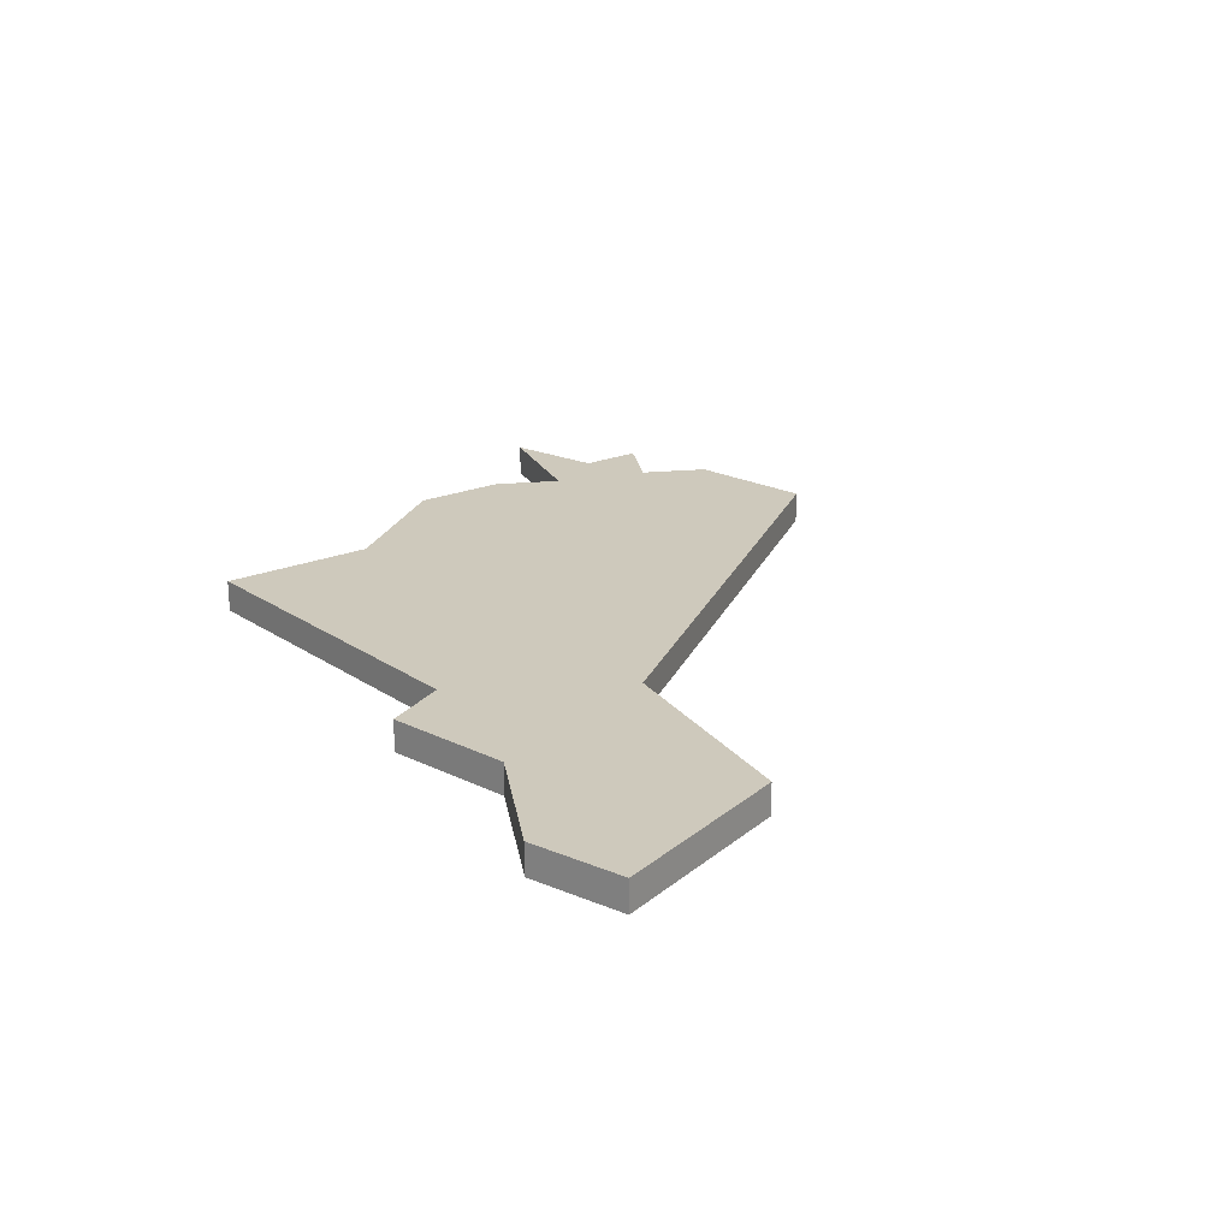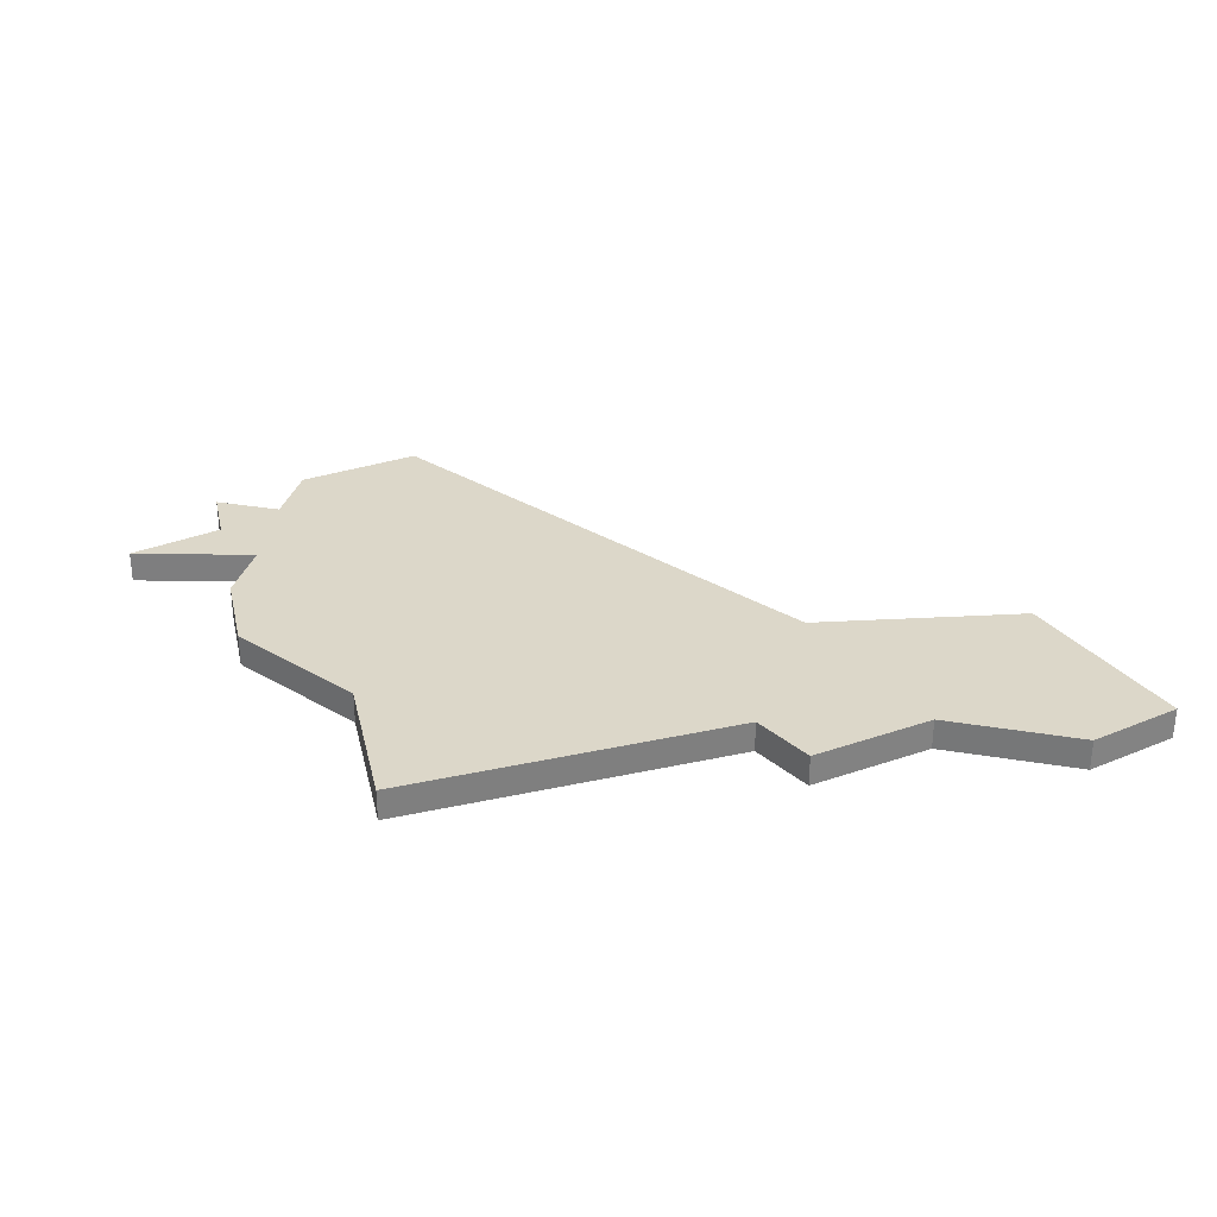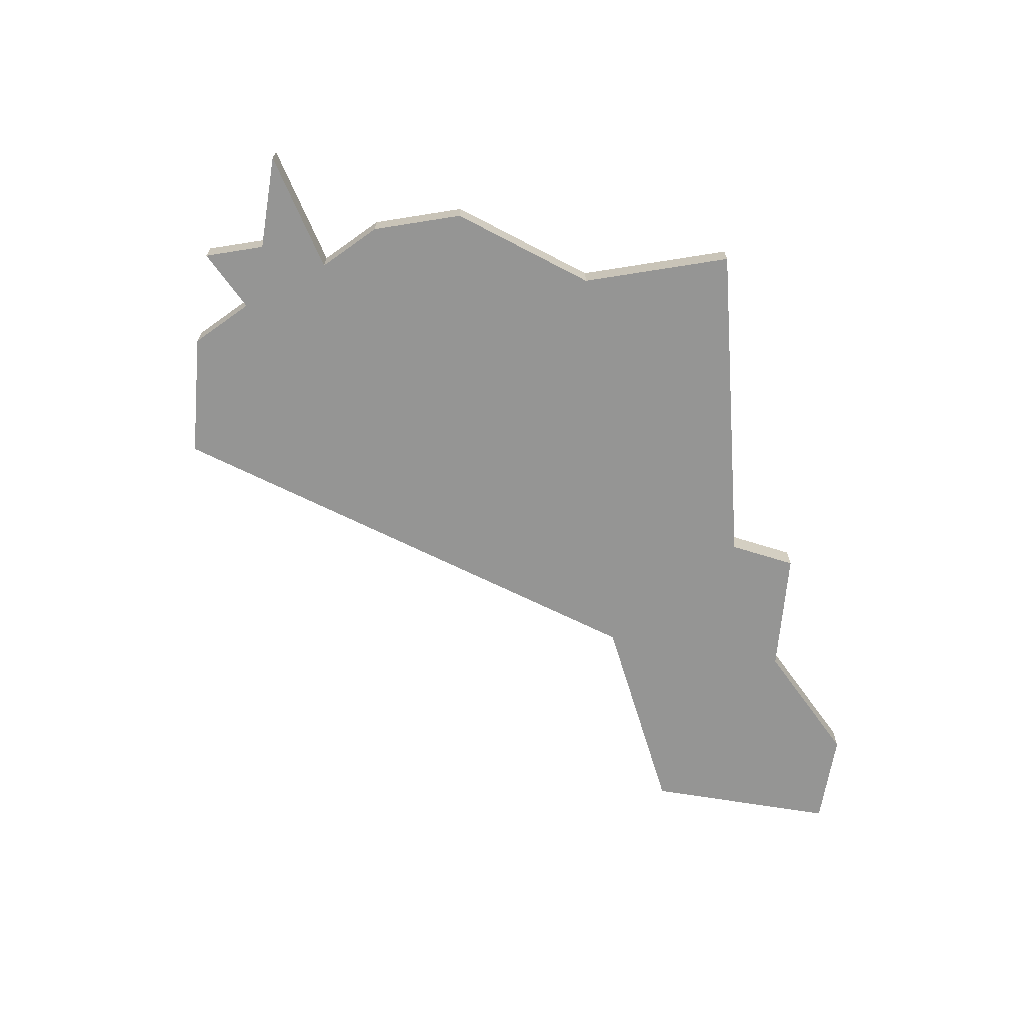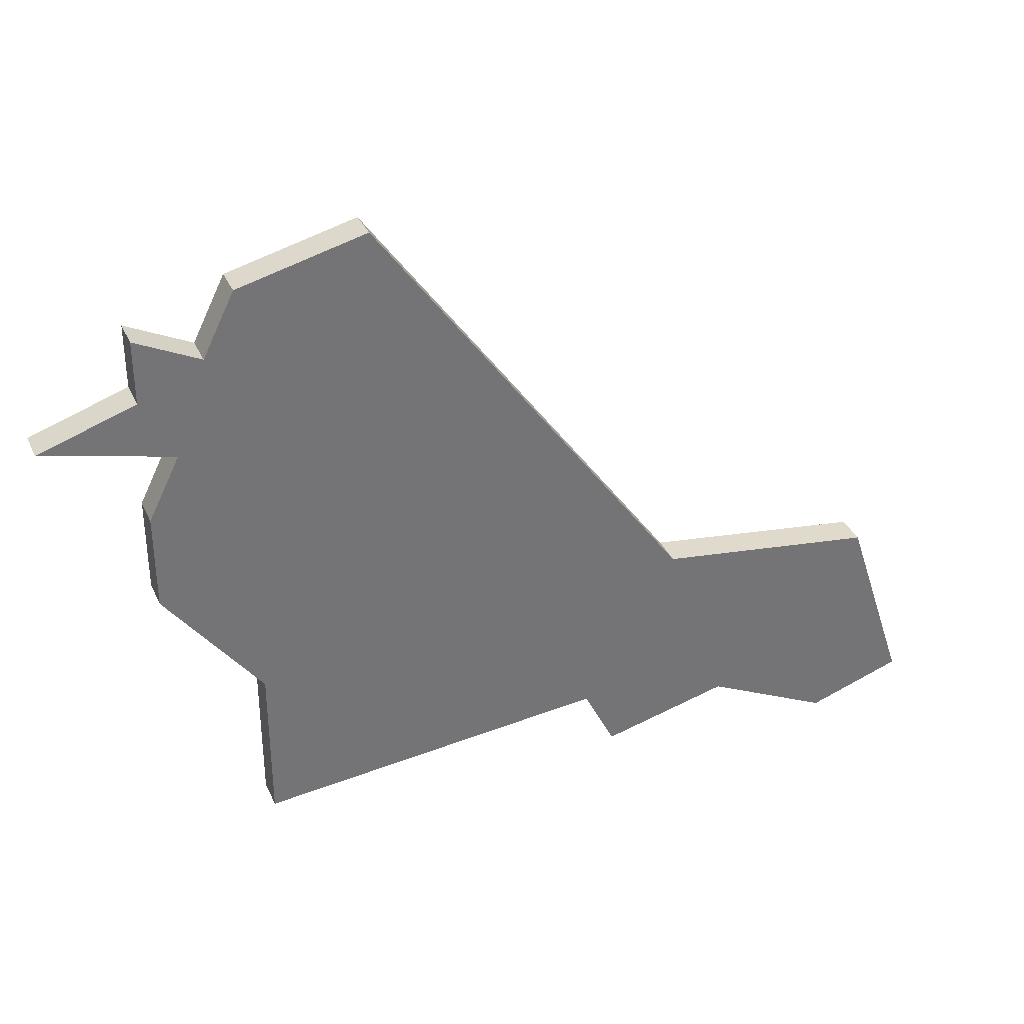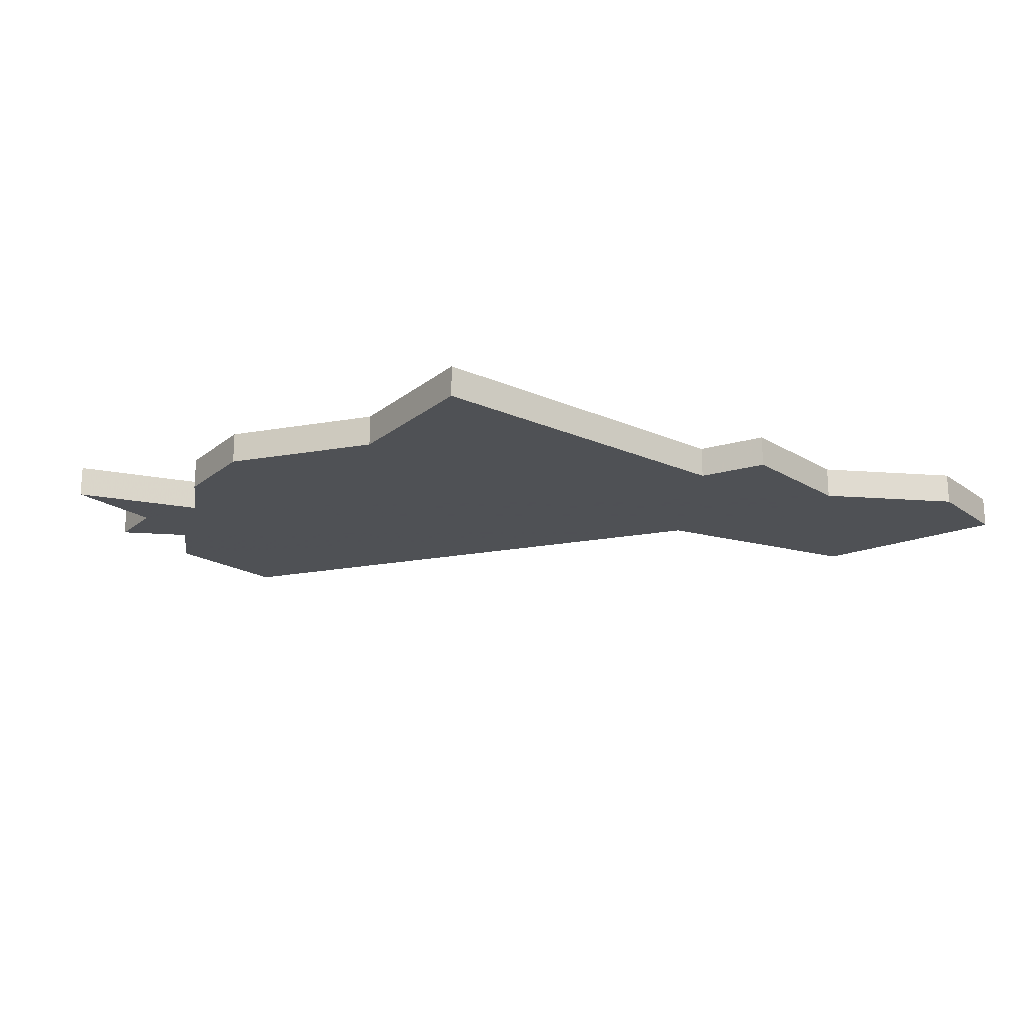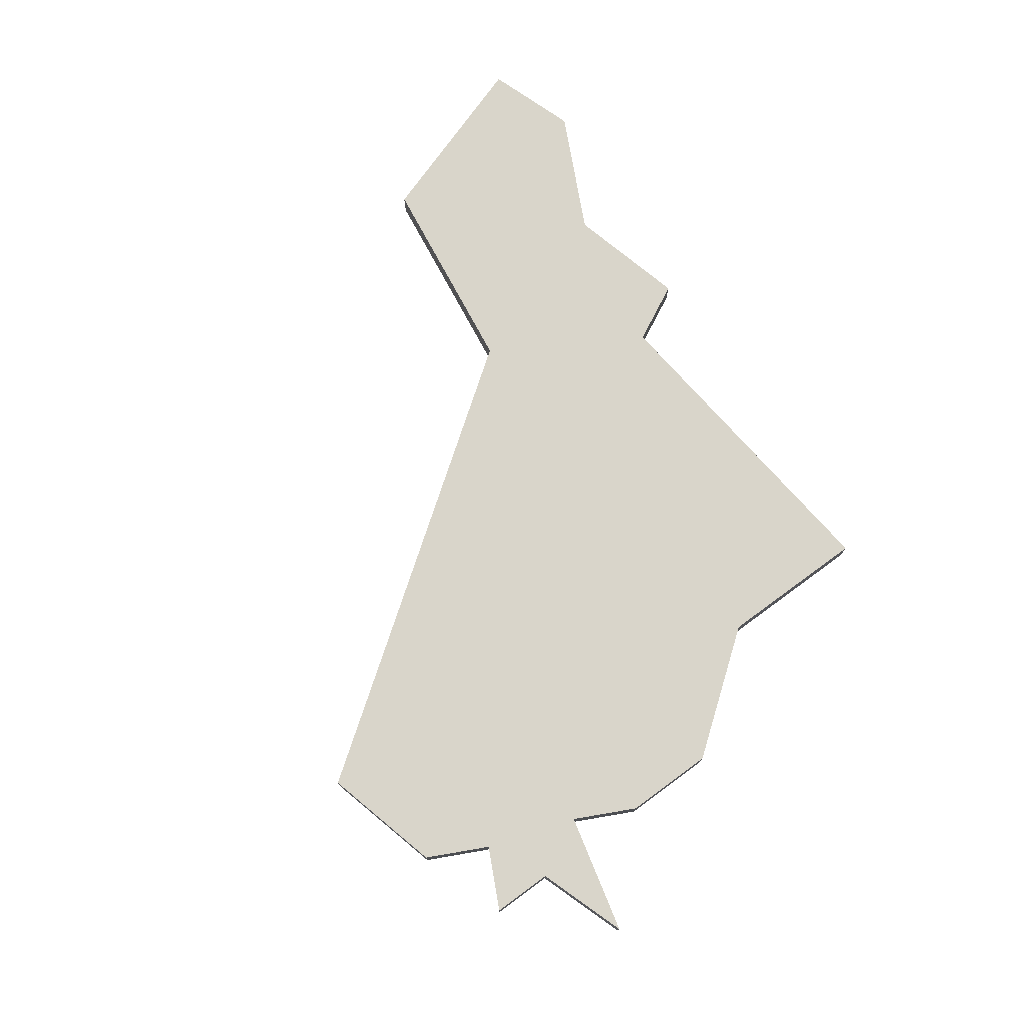
<metadata>
{"format":"obj","ext":"obj","renderer":"f3d","projection":"perspective","resolution":1024,"background":"white","views":[{"elev":22.3,"azim":54.4,"up":"+Z"},{"elev":30.3,"azim":-12.7,"up":"+Z"},{"elev":-67.4,"azim":-80.9,"up":"+Z"},{"elev":34.9,"azim":-22.0,"up":"+Y"},{"elev":-19.5,"azim":-34.6,"up":"+Z"},{"elev":74.6,"azim":-126.3,"up":"+Z"}]}
</metadata>
<code>
v 3094 -640 0
v 3090 -641 0
v 3089 -643 0
v 3087 -642 0
v 3087 -644 0
v 3084 -645 0
v 3088 -646 0
v 3087 -648 0
v 3087 -651 0
v 3090 -655 0
v 3090 -660 0
v 3101 -659 0
v 3102 -661 0
v 3106 -660 0
v 3110 -662 0
v 3113 -661 0
v 3112 -658 0
v 3111 -655 0
v 3104 -654 0
v 3094 -640 1
v 3090 -641 1
v 3089 -643 1
v 3087 -642 1
v 3087 -644 1
v 3084 -645 1
v 3088 -646 1
v 3087 -648 1
v 3087 -651 1
v 3090 -655 1
v 3090 -660 1
v 3101 -659 1
v 3102 -661 1
v 3106 -660 1
v 3110 -662 1
v 3113 -661 1
v 3112 -658 1
v 3111 -655 1
v 3104 -654 1
f 2 1 19
f 5 4 3
f 7 6 5
f 9 8 7
f 12 11 10
f 14 13 12
f 16 15 14
f 19 18 17
f 3 2 19
f 7 5 3
f 10 9 7
f 14 12 10
f 17 16 14
f 7 3 19
f 14 10 7
f 19 17 14
f 14 7 19
f 38 20 21
f 22 23 24
f 24 25 26
f 26 27 28
f 29 30 31
f 31 32 33
f 33 34 35
f 36 37 38
f 38 21 22
f 22 24 26
f 26 28 29
f 29 31 33
f 33 35 36
f 38 22 26
f 26 29 33
f 33 36 38
f 38 26 33
f 21 20 2
f 2 20 1
f 22 21 3
f 3 21 2
f 23 22 4
f 4 22 3
f 24 23 5
f 5 23 4
f 25 24 6
f 6 24 5
f 26 25 7
f 7 25 6
f 27 26 8
f 8 26 7
f 28 27 9
f 9 27 8
f 29 28 10
f 10 28 9
f 30 29 11
f 11 29 10
f 31 30 12
f 12 30 11
f 32 31 13
f 13 31 12
f 33 32 14
f 14 32 13
f 34 33 15
f 15 33 14
f 35 34 16
f 16 34 15
f 36 35 17
f 17 35 16
f 37 36 18
f 18 36 17
f 20 38 1
f 1 38 19
f 38 37 19
f 19 37 18

</code>
